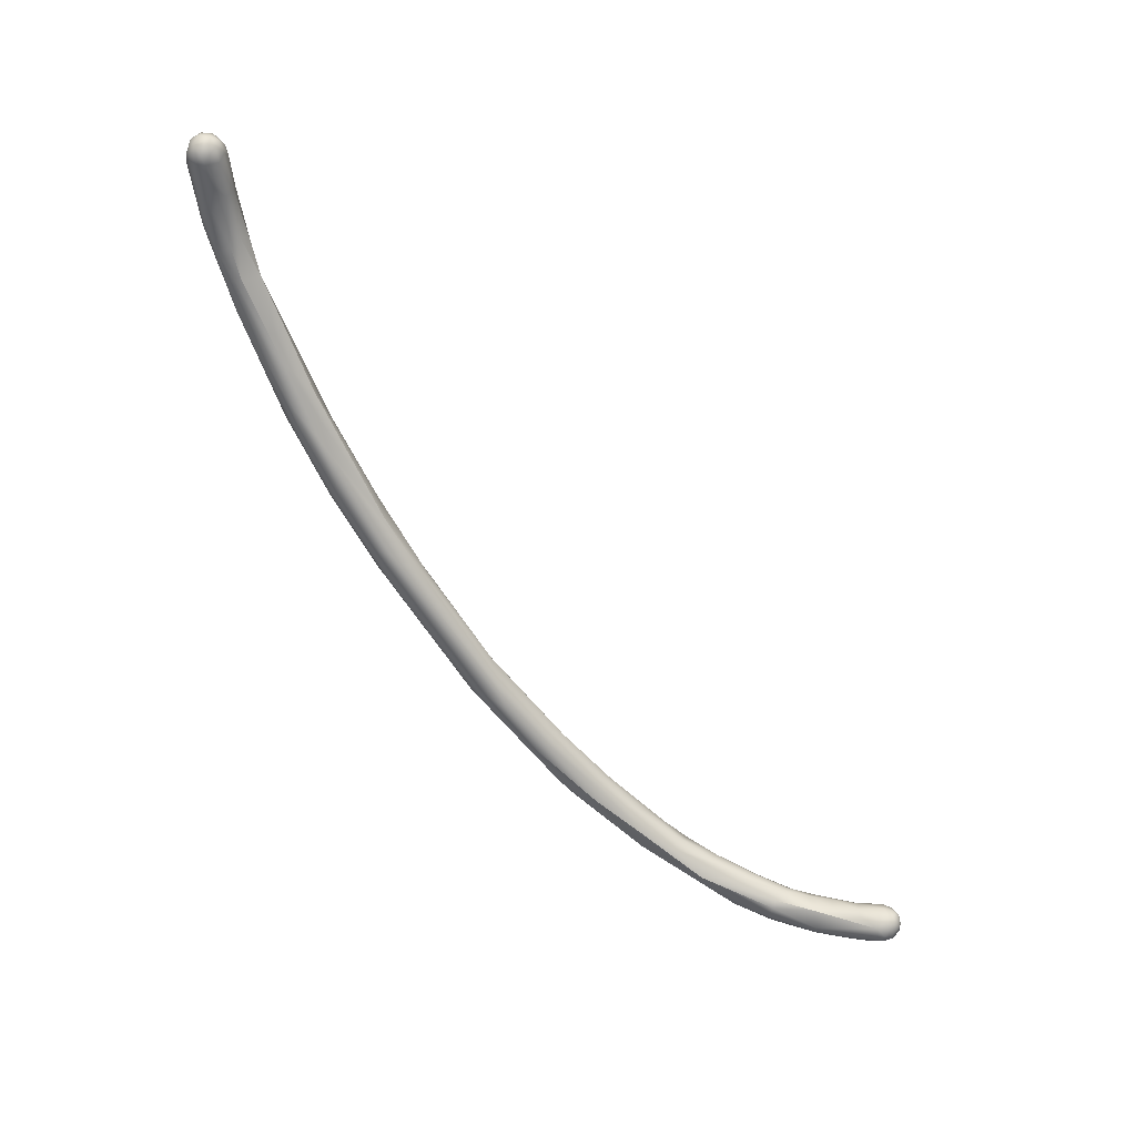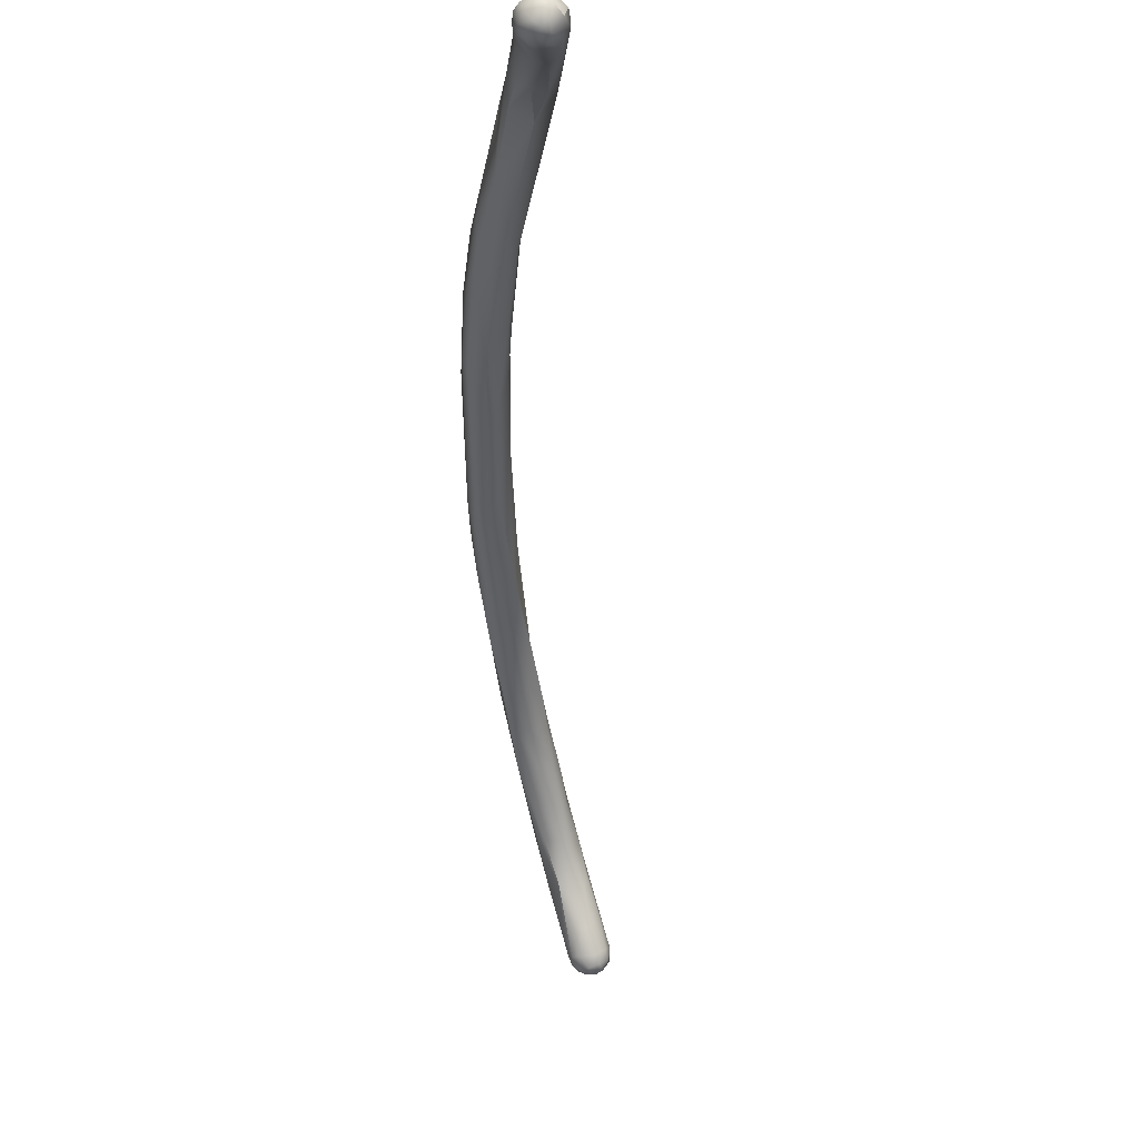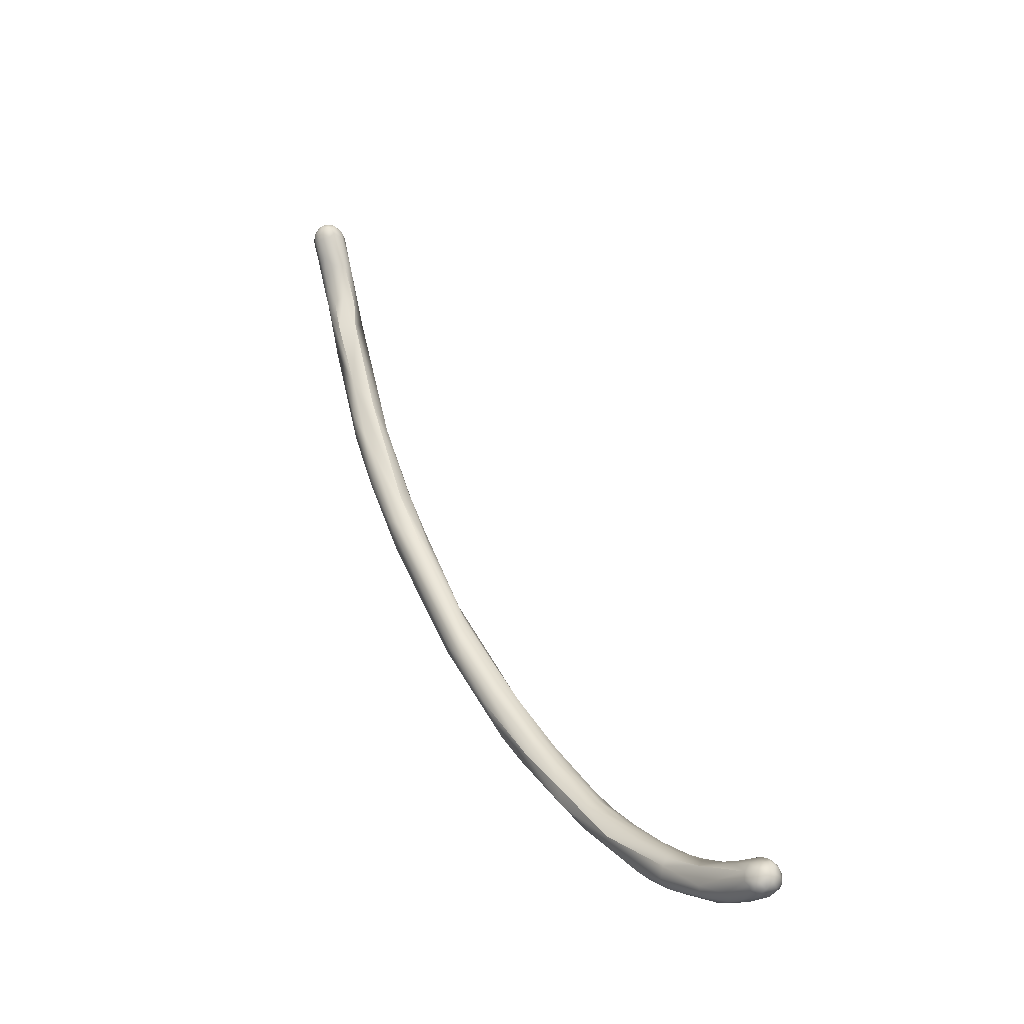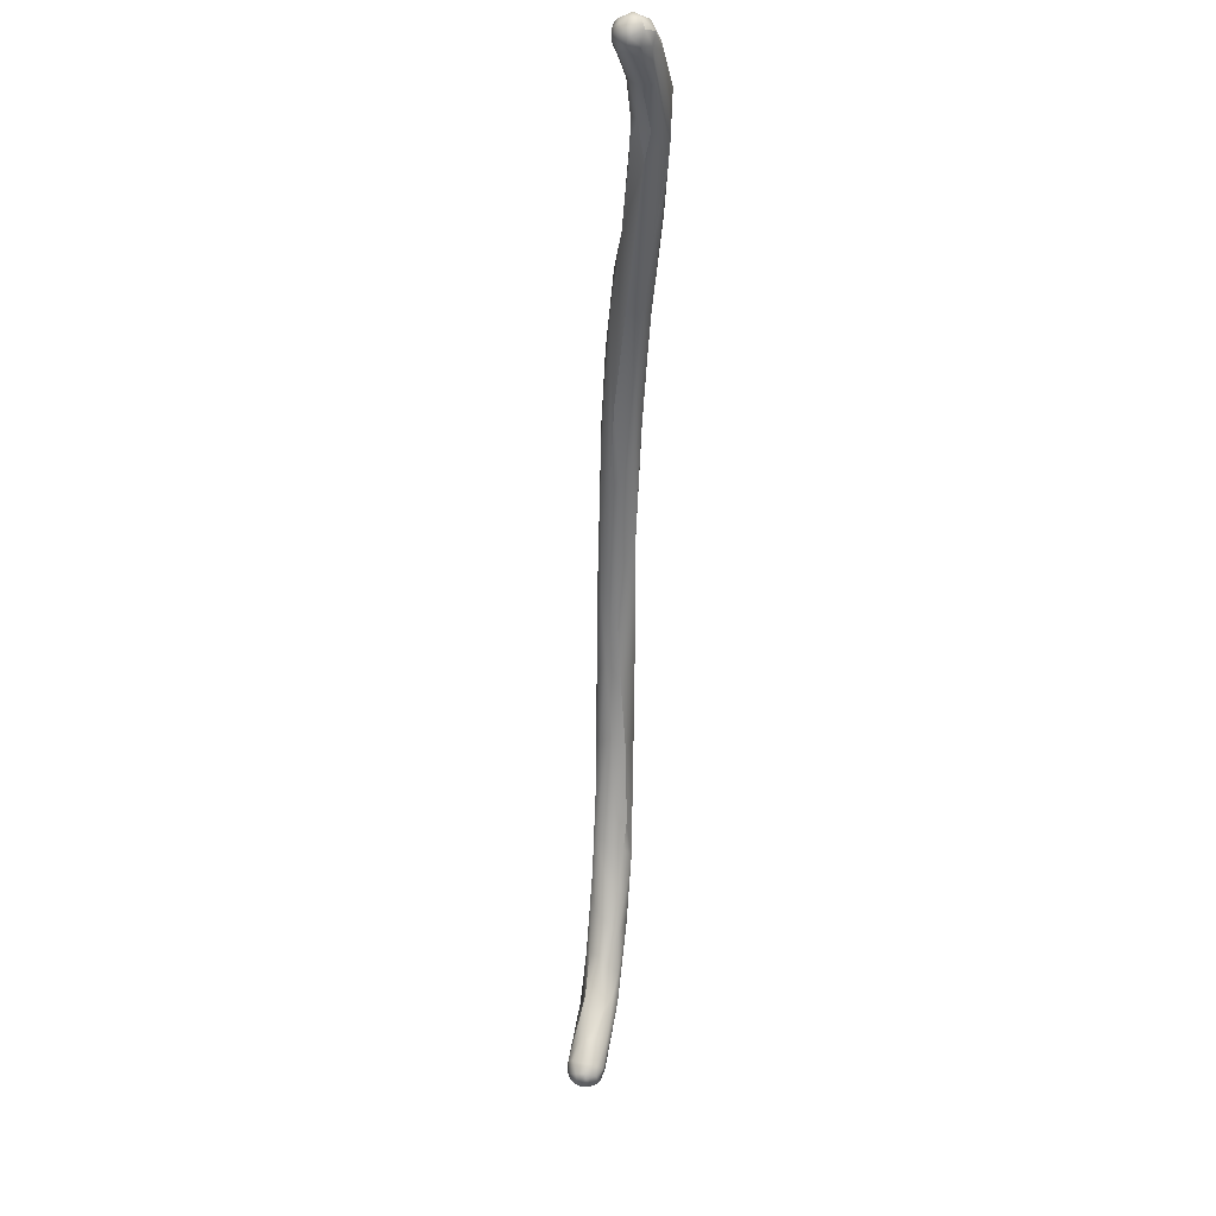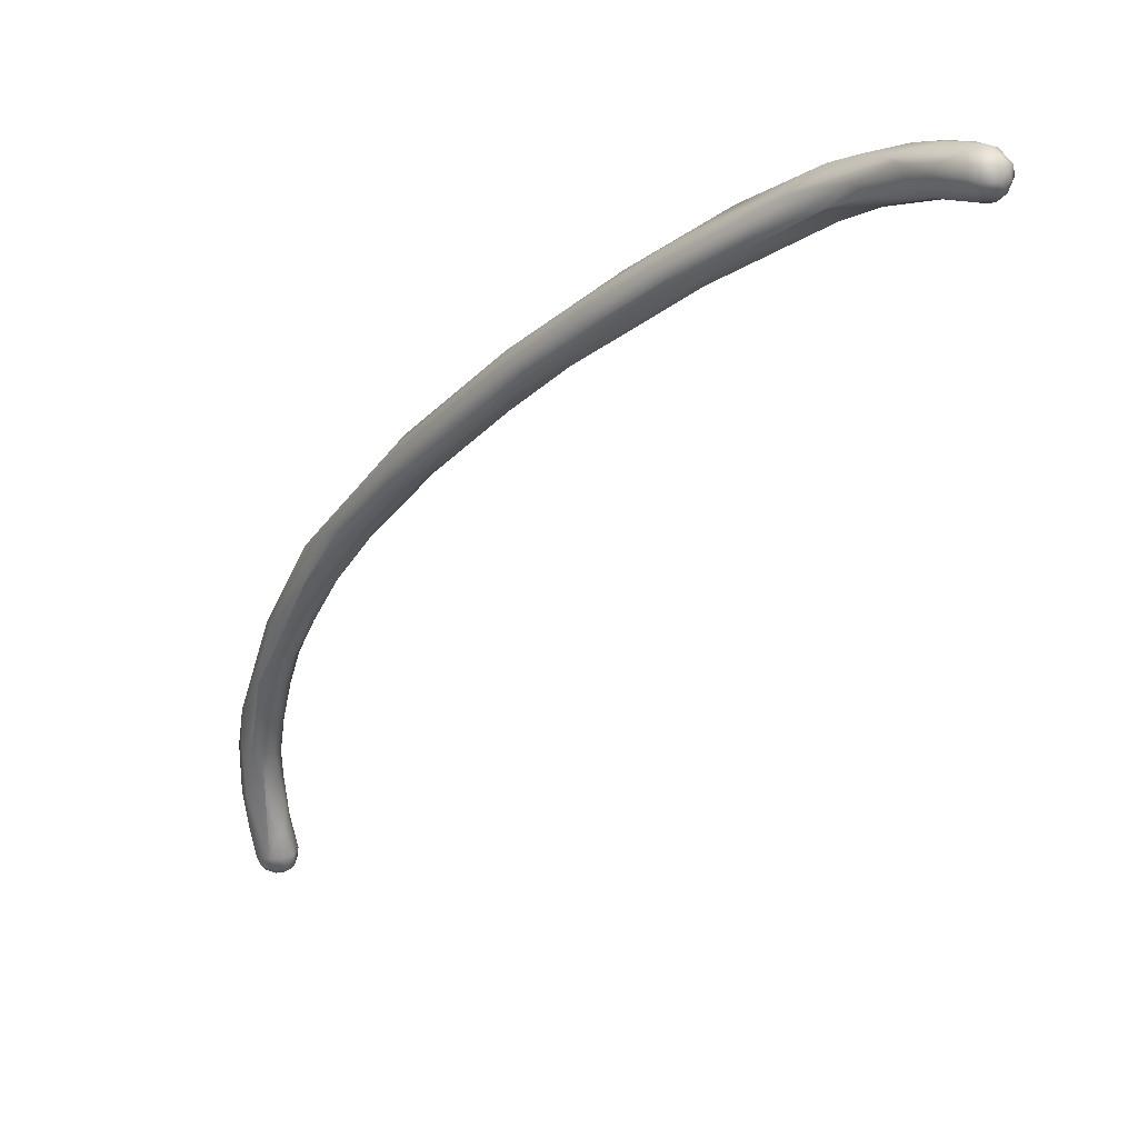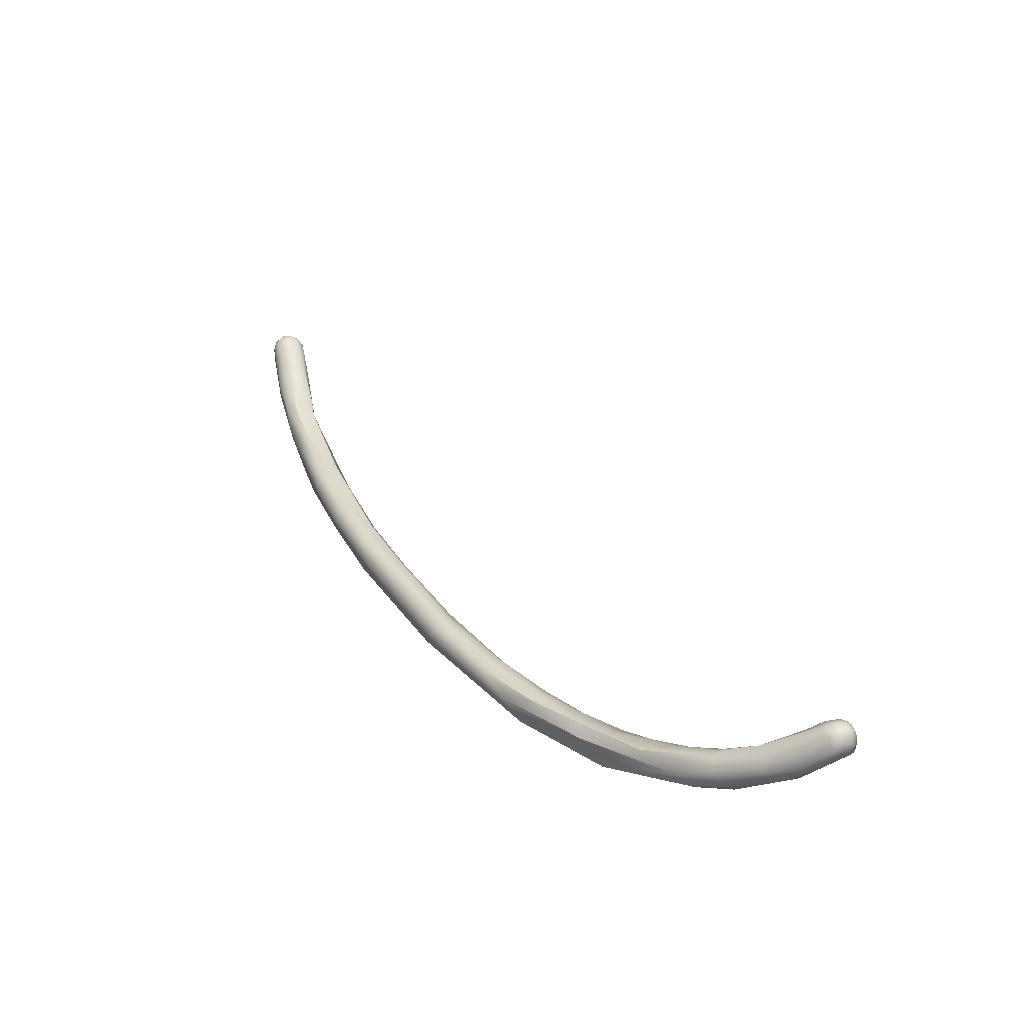
<metadata>
{"format":"obj","ext":"obj","renderer":"f3d","projection":"perspective","resolution":1024,"background":"white","views":[{"elev":28.1,"azim":-60.3,"up":"+Z"},{"elev":-6.9,"azim":-15.7,"up":"+Y"},{"elev":-13.6,"azim":-20.1,"up":"+Z"},{"elev":66.1,"azim":27.5,"up":"+Z"},{"elev":7.5,"azim":-56.9,"up":"+Y"},{"elev":-40.1,"azim":-36.5,"up":"+Z"}]}
</metadata>
<code>
v 187.2 -55.04 1041
v 187.2 -55.15 1041
v 187.1 -55.05 1041
v 187.1 -54.85 1041
v 187.4 -54.85 1041
v 187.4 -55.13 1041
v 187.3 -55.29 1041
v 187.5 -55.02 1041
v 187.6 -54.73 1041
v 187.6 -55.21 1041
v 187.5 -55.34 1041
v 187.3 -54.61 1041
v 187 -55.05 1041
v 187 -54.86 1041
v 187.2 -55.24 1041
v 187.1 -55.15 1041
v 187 -54.95 1041
v 187 -54.75 1041
v 187.4 -55.35 1041
v 187.5 -55.37 1041
v 187.3 -55.12 1040
v 187.1 -54.65 1041
v 187.2 -54.55 1041
v 187.4 -54.43 1041
v 187.2 -54.73 1040
v 187.2 -54.93 1040
v 187.8 -54.92 1041
v 187.8 -55.19 1041
v 188 -54.99 1041
v 187.9 -54.69 1041
v 187.6 -54.46 1041
v 187.8 -55.3 1041
v 188.1 -54.69 1041
v 187.6 -54.36 1041
v 187.9 -54.4 1041
v 187.4 -55.01 1040
v 187.6 -55.27 1040
v 187.9 -55.3 1040
v 187.6 -54.35 1040
v 187.8 -54.33 1040
v 187.8 -54.36 1040
v 187.4 -54.73 1039
v 187.6 -55.26 1039
v 187.5 -54.6 1039
v 187.5 -55.02 1039
v 188.1 -55.17 1040
v 188.2 -54.54 1039
v 187.8 -55.39 1039
v 188.2 -55.42 1039
v 187.8 -54.53 1039
v 188.1 -54.48 1039
v 187.7 -55.46 1038
v 188.2 -55.67 1038
v 188 -54.68 1038
v 187.7 -55.21 1037
v 188.5 -55.16 1038
v 188.4 -54.79 1038
v 188.2 -55.38 1036
v 188.6 -55.54 1036
v 188 -56.3 1036
v 188.4 -56.82 1035
v 188.1 -57.13 1034
v 187.9 -56.58 1035
v 188.1 -56.16 1034
v 188 -56.67 1034
v 188.8 -57.04 1034
v 188.4 -56.54 1034
v 188.2 -57.52 1033
v 188.2 -57.47 1033
v 188.4 -57.19 1033
v 189 -56.77 1034
v 188.9 -56.77 1033
v 188.8 -56.64 1033
v 189.2 -58.05 1032
v 189.2 -57.53 1032
v 188.9 -58.37 1032
v 188.7 -58.67 1031
v 188.5 -58.42 1031
v 188.7 -58.57 1030
v 188.9 -58.1 1031
v 189.3 -57.98 1032
v 189.5 -58.68 1031
v 189.4 -57.98 1031
v 189.2 -58.01 1031
v 189.5 -58.27 1031
v 189.3 -59.37 1030
v 189.5 -59.28 1030
v 189.7 -60.27 1027
v 189.6 -60.64 1027
v 190.1 -60.64 1028
v 190.2 -59.83 1029
v 189.9 -60.96 1028
v 189.9 -59.89 1028
v 190.3 -60.2 1027
v 189.8 -61.15 1027
v 189.9 -61.14 1026
v 190.5 -62 1026
v 191 -61.37 1026
v 190.4 -62.15 1026
v 190.2 -61.93 1026
v 190.6 -62.3 1025
v 191.1 -62.19 1026
v 191.1 -63.33 1024
v 191.3 -63.17 1025
v 191.4 -63.88 1024
v 190.9 -63.25 1024
v 191.1 -62.46 1024
v 191.7 -63.23 1024
v 191.9 -64.18 1024
v 191.7 -62.63 1024
v 191.9 -65.08 1023
v 191.4 -64.25 1023
v 191.5 -64.29 1023
v 192.5 -65.82 1022
v 192.2 -65.1 1023
v 192.4 -64.47 1023
v 192.6 -65.05 1023
v 192.6 -66.53 1022
v 192.1 -65.76 1022
v 192.1 -64.37 1022
v 192.9 -65.83 1022
v 193.5 -67.61 1021
v 192.9 -66.69 1022
v 193.2 -66.75 1022
v 193.2 -67.49 1021
v 193.4 -66.75 1022
v 193.4 -66.37 1021
v 193.1 -65.79 1022
v 192.8 -64.92 1022
v 193.3 -68.5 1021
v 193.2 -68.62 1021
v 192.9 -67.52 1021
v 192.8 -67.52 1021
v 192.8 -67.4 1021
v 193 -67.41 1020
v 192.6 -66.5 1021
v 192.9 -66.56 1021
v 193.2 -66.36 1021
v 193.8 -70.13 1021
v 194 -70.39 1021
v 194.1 -70.09 1021
v 194.3 -70.3 1021
v 194.2 -70.41 1021
v 194.3 -70.4 1021
v 194.3 -70.47 1021
v 194.4 -69.97 1021
v 194.4 -70.43 1021
v 193.9 -69.5 1021
v 194.1 -69.4 1021
v 194.3 -69.19 1021
v 193.6 -68.83 1021
v 193.9 -68.75 1021
v 193.6 -68.17 1021
v 193.8 -67.59 1021
v 193.9 -68.18 1021
v 193.7 -70.15 1021
v 193.8 -70.34 1021
v 193.7 -70.16 1021
v 193.9 -70.44 1021
v 193.8 -70.24 1020
v 193.8 -70.19 1020
v 193.9 -70.47 1020
v 193.8 -70.33 1020
v 194.1 -70.52 1021
v 194.1 -70.55 1021
v 194.1 -70.46 1020
v 194 -70.2 1020
v 194.3 -70.55 1021
v 194.2 -70.55 1021
v 194.3 -70.15 1020
v 193.7 -69.64 1021
v 193.5 -69.39 1020
v 193.8 -69.81 1020
v 194 -69.59 1020
v 193.4 -68.54 1020
v 194.1 -68.86 1020
v 194.1 -68.18 1021
v 194 -68.06 1020
v 193.4 -67.49 1020
v 193.8 -69.3 1020
v 193.7 -68.61 1020
v 194.5 -70.2 1021
v 194.6 -69.92 1021
v 194.5 -70.46 1021
v 194.4 -70.42 1020
v 194.6 -70.27 1021
v 194.6 -70.28 1020
v 194.6 -69.86 1021
v 194.6 -70.17 1020
v 194.6 -70.19 1020
v 194.6 -70.04 1020
v 187.8 -54.92 1041
v 187.9 -54.69 1041
v 188.2 -55.42 1039
v 187.7 -55.46 1038
v 188.2 -55.67 1038
v 188.2 -55.67 1038
v 188 -54.68 1038
v 188.5 -55.16 1038
v 188.4 -56.82 1035
v 188.9 -58.37 1032
v 190.2 -59.83 1029
v 190.3 -60.2 1027
v 191.1 -62.19 1026
v 190.9 -63.25 1024
v 191.1 -62.46 1024
v 191.7 -63.23 1024
v 191.7 -62.63 1024
v 191.4 -64.25 1023
v 191.5 -64.29 1023
v 192.4 -64.47 1023
v 192.1 -65.76 1022
v 192.1 -64.37 1022
v 192.8 -64.92 1022
v 193.3 -68.5 1021
v 194.1 -68.86 1020
g grp1
f 3 4 13
f 4 14 13
f 4 22 14
f 1 5 4
f 2 6 1
f 2 1 3
f 3 1 4
f 4 5 12
f 15 2 13
f 13 2 3
f 12 22 4
f 6 5 1
f 7 6 2
f 2 15 7
f 7 15 19
f 5 6 8
f 9 12 5
f 7 19 20
f 6 10 8
f 8 9 5
f 7 11 10
f 6 7 10
f 11 7 20
f 27 8 10
f 27 9 8
f 11 32 28
f 10 11 28
f 32 11 20
f 12 9 31
f 24 12 31
f 24 31 34
f 13 14 17
f 16 19 15
f 13 16 15
f 17 16 13
f 18 17 14
f 22 18 14
f 22 23 18
f 26 21 16
f 16 17 26
f 17 18 25
f 19 16 37
f 37 16 21
f 25 26 17
f 38 20 19
f 38 19 37
f 18 23 25
f 32 20 38
f 12 24 22
f 24 23 22
f 39 23 24
f 34 39 24
f 26 25 42
f 10 28 27
f 30 9 192
f 27 28 29
f 29 193 27
f 28 32 46
f 33 193 29
f 28 46 29
f 30 31 9
f 38 46 32
f 29 46 56
f 29 56 33
f 44 23 39
f 34 31 35
f 35 31 30
f 40 39 34
f 35 40 34
f 33 35 30
f 23 44 25
f 26 36 21
f 36 37 21
f 26 42 36
f 25 44 42
f 36 43 37
f 41 44 39
f 41 39 40
f 41 50 44
f 47 35 33
f 35 47 40
f 40 47 41
f 37 48 38
f 43 52 48
f 45 195 43
f 36 42 45
f 45 43 36
f 43 48 37
f 42 44 45
f 44 50 55
f 55 45 44
f 46 38 49
f 33 56 47
f 194 38 48
f 56 46 49
f 51 50 41
f 47 51 41
f 195 45 60
f 53 48 52
f 194 48 196
f 56 49 197
f 53 52 60
f 51 54 50
f 198 55 50
f 47 57 51
f 57 54 51
f 60 45 55
f 58 55 198
f 57 47 56
f 57 58 54
f 56 59 57
f 59 58 57
f 60 55 63
f 53 60 61
f 61 60 76
f 58 64 55
f 58 73 67
f 62 76 60
f 63 55 65
f 63 62 60
f 62 63 68
f 63 65 68
f 55 64 65
f 65 64 70
f 59 73 58
f 197 66 56
f 66 197 200
f 71 66 81
f 59 56 71
f 73 59 72
f 59 71 72
f 66 71 199
f 65 69 68
f 65 70 69
f 62 68 77
f 66 200 74
f 74 200 201
f 67 64 58
f 70 64 67
f 67 80 70
f 77 68 78
f 69 78 68
f 69 70 79
f 79 70 80
f 71 81 75
f 71 75 72
f 75 81 85
f 72 75 85
f 73 84 67
f 66 74 81
f 83 73 72
f 86 76 62
f 74 201 87
f 82 81 74
f 84 80 67
f 79 78 69
f 87 82 74
f 83 72 85
f 85 81 82
f 82 91 85
f 83 84 73
f 62 77 86
f 87 201 86
f 87 86 90
f 95 77 78
f 79 88 89
f 87 90 82
f 90 91 82
f 83 85 202
f 86 77 92
f 102 91 90
f 92 77 95
f 89 78 79
f 78 89 95
f 80 88 79
f 83 94 84
f 84 94 93
f 93 80 84
f 88 80 93
f 100 95 89
f 100 89 96
f 83 202 203
f 102 98 91
f 90 86 92
f 97 90 92
f 99 92 95
f 92 99 97
f 90 97 204
f 89 88 96
f 93 94 107
f 88 93 206
f 100 96 101
f 100 99 95
f 88 101 96
f 102 108 98
f 202 98 203
f 100 106 99
f 206 101 88
f 98 110 203
f 100 101 205
f 99 103 97
f 106 103 99
f 97 104 204
f 110 98 108
f 104 97 103
f 207 104 109
f 207 204 104
f 105 103 112
f 106 112 103
f 101 113 205
f 105 112 111
f 104 103 105
f 109 104 105
f 94 208 107
f 115 105 111
f 109 105 115
f 109 116 207
f 108 129 110
f 119 111 112
f 113 212 209
f 209 205 113
f 210 101 206
f 208 120 107
f 214 120 208
f 212 113 136
f 210 206 213
f 115 117 109
f 109 117 116
f 211 129 108
f 115 111 114
f 114 121 115
f 115 121 117
f 117 121 128
f 117 129 211
f 138 120 214
f 118 111 119
f 111 123 114
f 111 118 123
f 212 136 134
f 210 213 136
f 117 128 129
f 119 132 118
f 132 125 118
f 132 130 125
f 130 153 125
f 125 153 122
f 151 153 130
f 118 125 123
f 123 125 122
f 122 126 124
f 124 126 121
f 123 124 114
f 121 114 124
f 122 124 123
f 121 126 128
f 126 127 128
f 127 138 214
f 127 178 138
f 129 128 127
f 156 215 131
f 133 131 215
f 175 172 131
f 132 119 133
f 132 133 215
f 133 134 131
f 175 131 134
f 134 133 212
f 136 135 134
f 175 134 135
f 135 136 137
f 137 179 135
f 120 138 137
f 136 213 137
f 142 141 140
f 140 141 139
f 142 140 143
f 143 140 164
f 145 143 164
f 143 144 142
f 143 145 144
f 142 144 182
f 182 146 142
f 142 146 141
f 141 146 149
f 144 145 147
f 182 144 147
f 182 183 146
f 171 139 148
f 130 171 148
f 141 149 148
f 139 141 148
f 149 152 148
f 146 150 149
f 183 150 146
f 177 150 183
f 130 148 151
f 152 151 148
f 151 152 153
f 149 155 152
f 155 153 152
f 150 155 149
f 177 155 150
f 153 155 122
f 155 154 122
f 177 154 155
f 127 154 177
f 122 154 126
f 126 154 127
f 139 171 156
f 156 131 158
f 172 158 131
f 159 140 139
f 159 139 156
f 157 159 156
f 158 157 156
f 160 157 158
f 160 158 172
f 159 162 165
f 159 157 162
f 163 157 160
f 163 162 157
f 163 160 161
f 172 161 160
f 164 159 165
f 140 159 164
f 163 166 162
f 162 166 165
f 166 163 167
f 163 161 167
f 173 161 172
f 169 165 166
f 161 173 167
f 167 173 174
f 145 164 168
f 168 164 165
f 168 165 169
f 170 166 167
f 167 174 170
f 168 147 145
f 168 184 147
f 169 184 168
f 169 185 184
f 170 185 166
f 166 185 169
f 130 156 171
f 172 180 173
f 173 180 174
f 180 172 175
f 175 181 180
f 174 181 176
f 188 178 177
f 181 175 135
f 181 135 179
f 176 181 179
f 177 178 127
f 176 179 178
f 138 179 137
f 179 138 178
f 174 180 181
f 184 186 147
f 182 147 186
f 182 186 183
f 184 187 186
f 189 186 187
f 186 188 183
f 189 188 186
f 183 188 177
f 187 184 185
f 185 170 190
f 191 190 170
f 191 170 176
f 189 191 188
f 190 189 187
f 185 190 187
f 189 190 191
f 176 170 174
f 191 216 188
f 188 216 178

</code>
